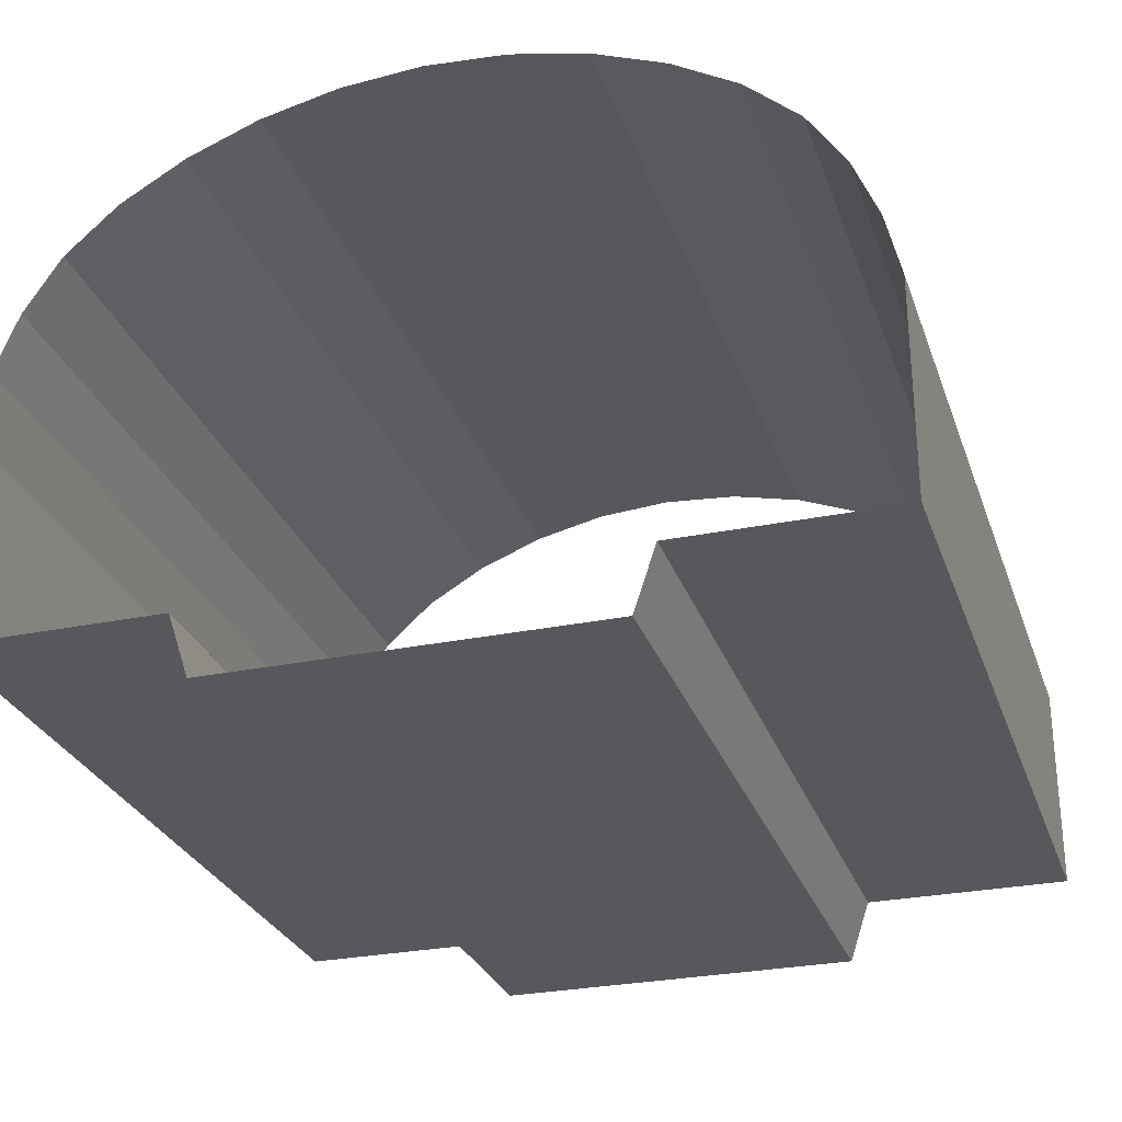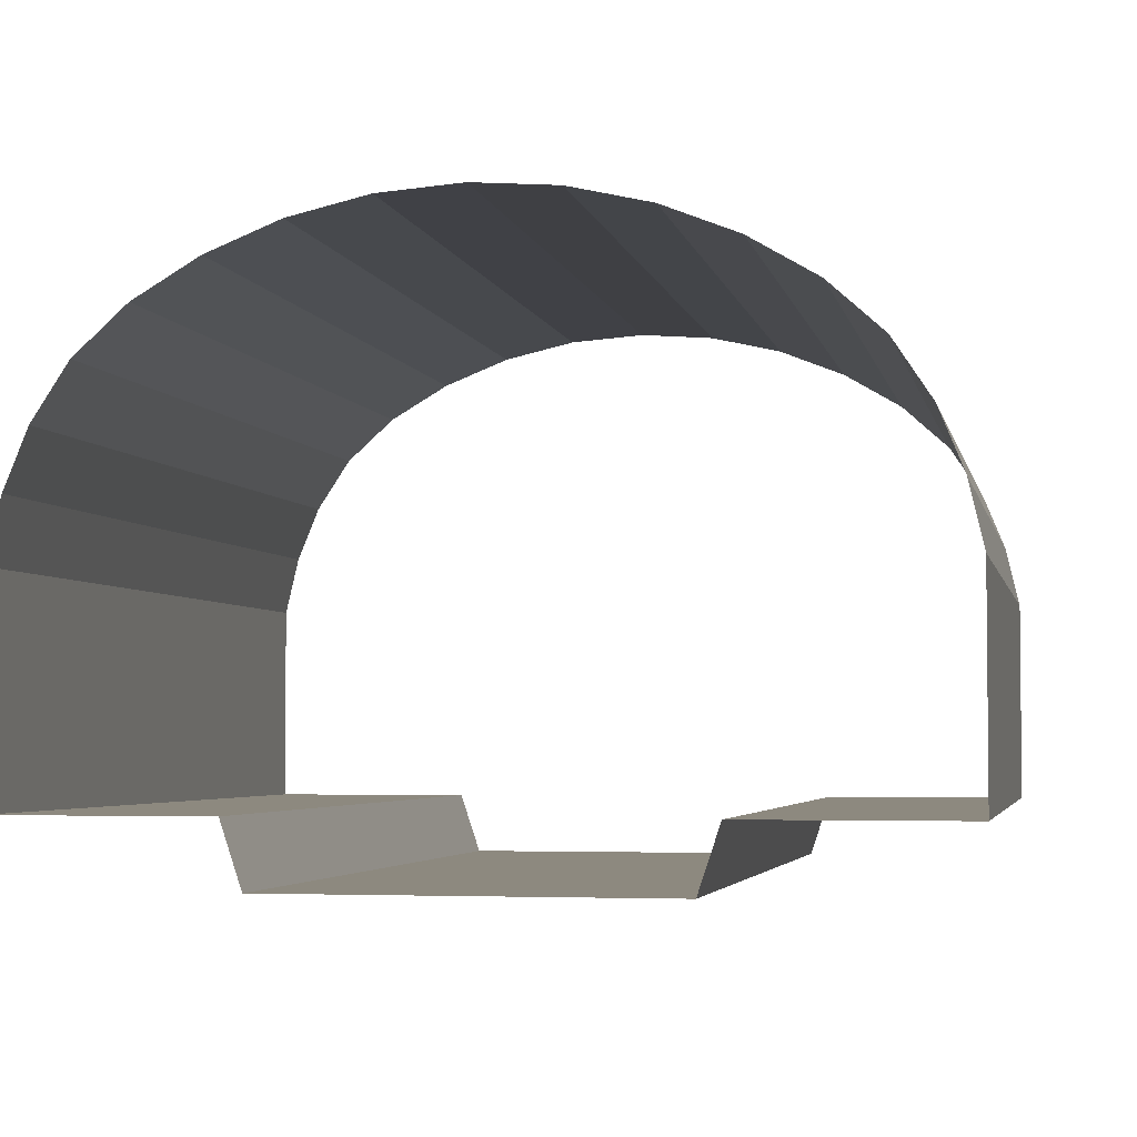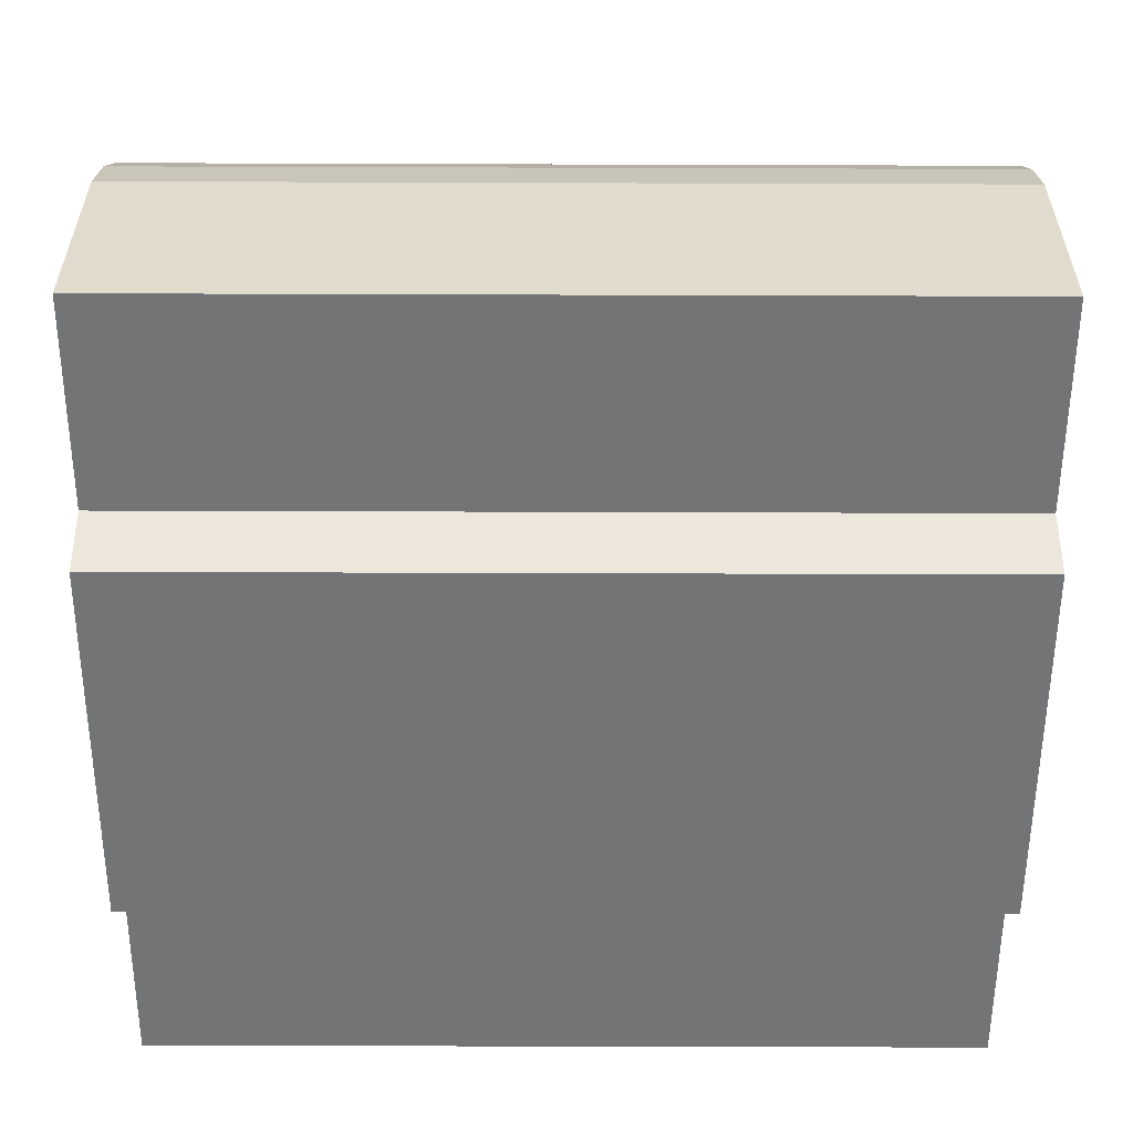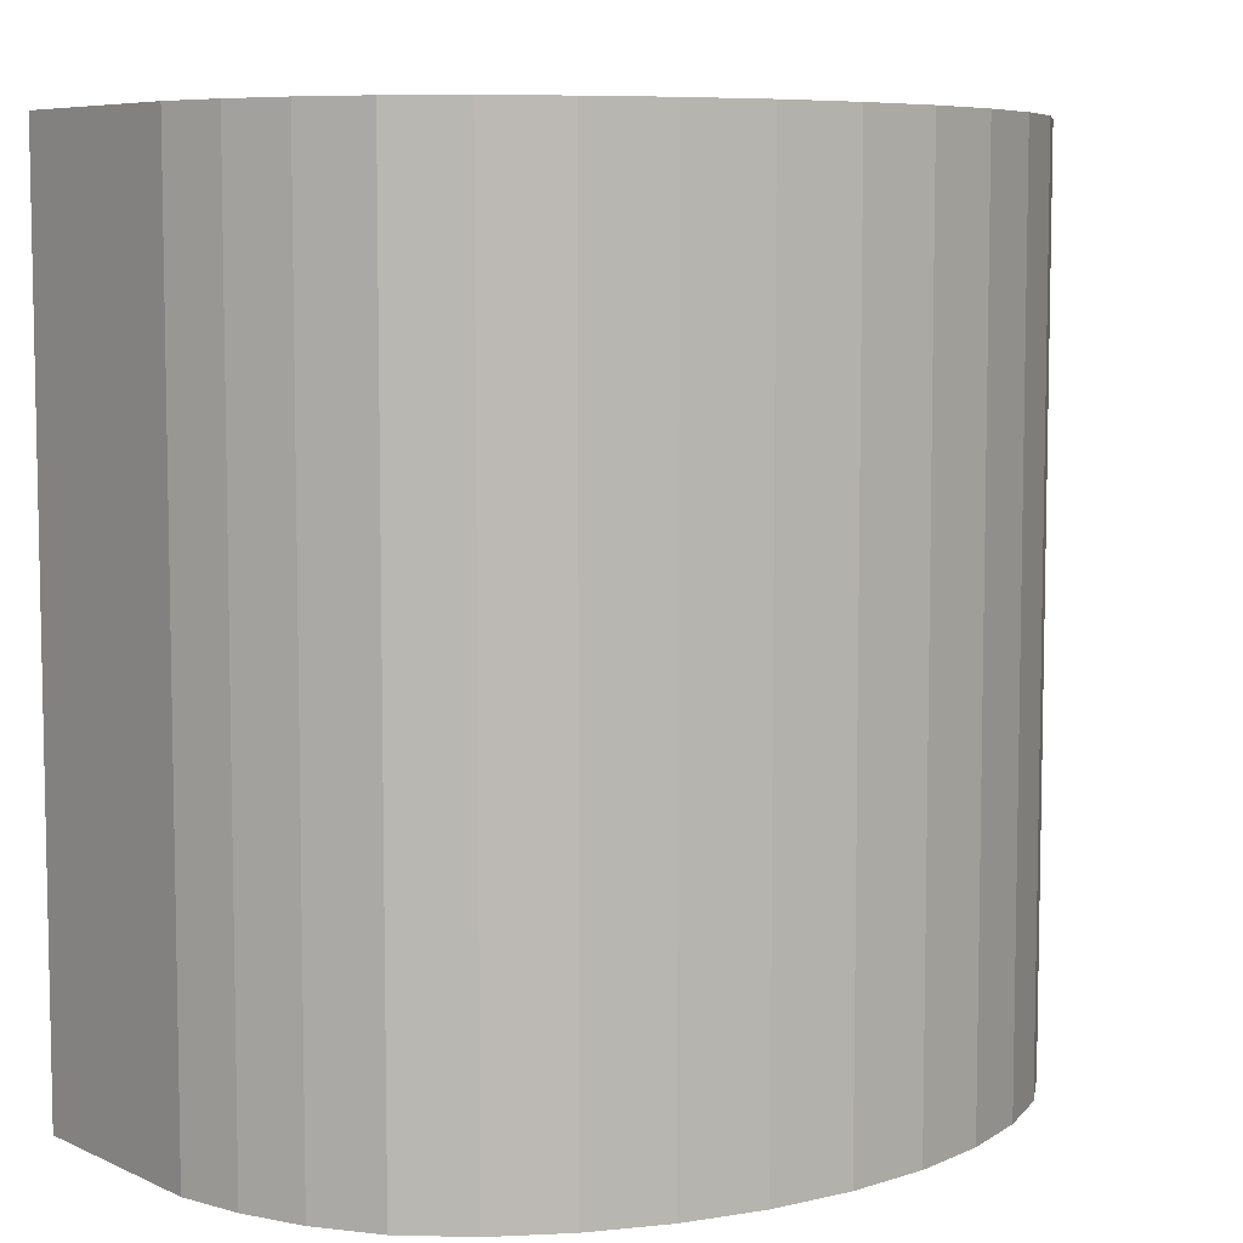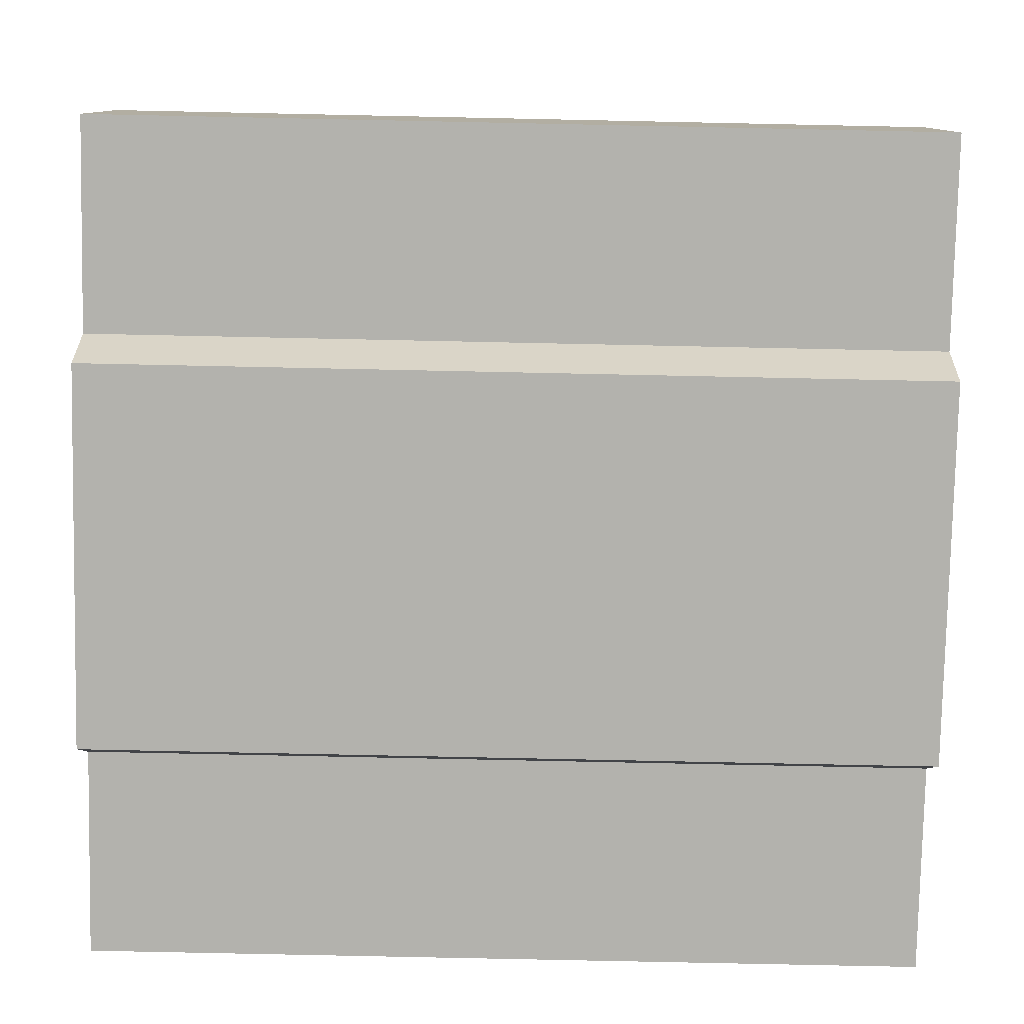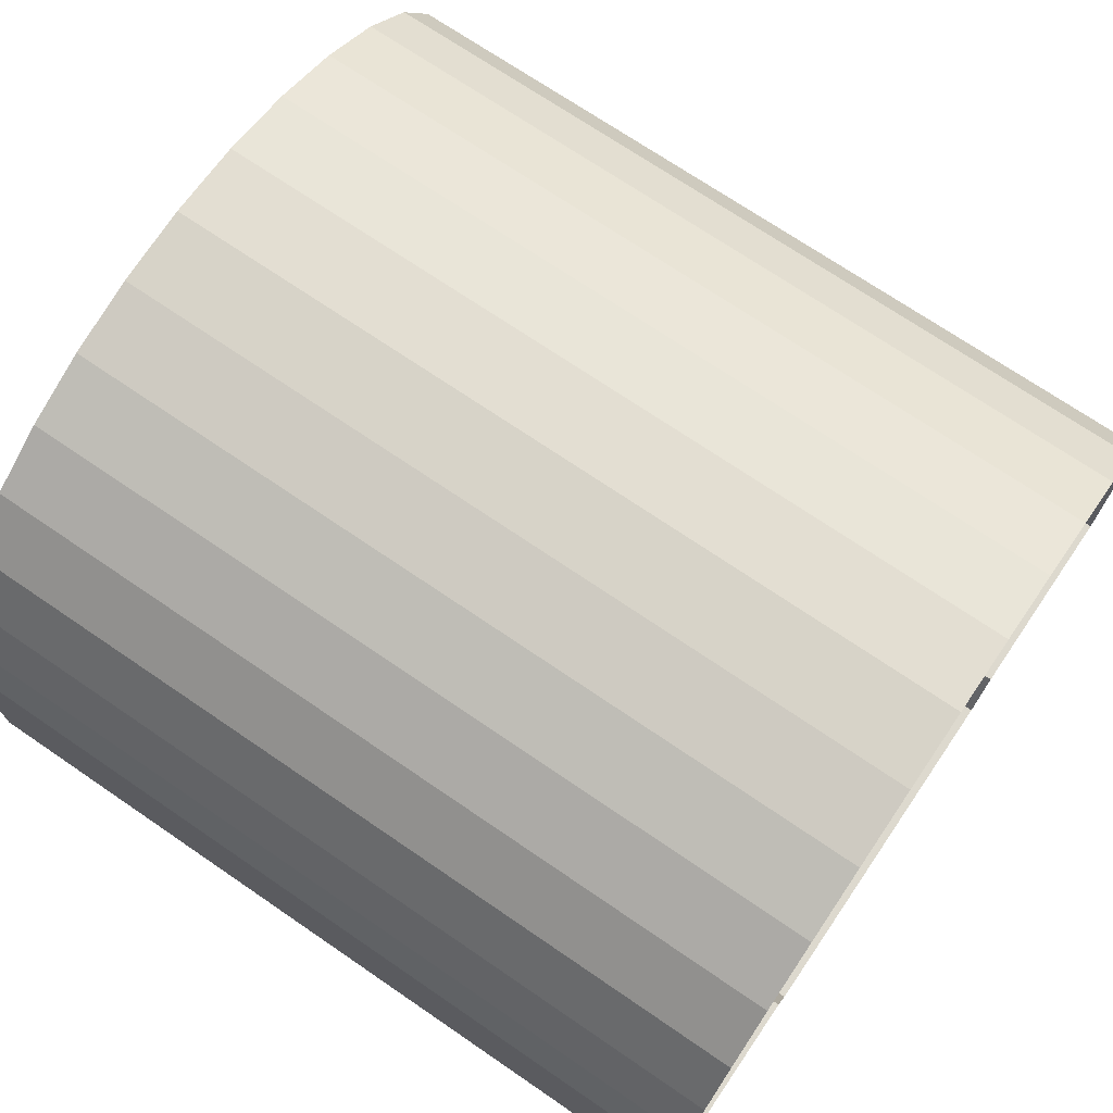
<metadata>
{"format":"obj","ext":"obj","renderer":"f3d","projection":"perspective","resolution":1024,"background":"white","views":[{"elev":-28.1,"azim":17.3,"up":"+Y"},{"elev":-3.7,"azim":-168.5,"up":"+Y"},{"elev":-56.2,"azim":89.8,"up":"+Y"},{"elev":7.1,"azim":141.8,"up":"+Z"},{"elev":-79.4,"azim":-91.2,"up":"+Y"},{"elev":71.8,"azim":124.3,"up":"+Y"}]}
</metadata>
<code>
o big_tunnel_straight
v -2 0 -2
v 0 2.486 -2
v -0.752 2.373 -2
v -1.396 2.059 -2
v -1.818 1.571 -2
v -2 1 -2
v 0.752 2.373 -2
v 1.396 2.059 -2
v 1.818 1.571 -2
v 2 1 -2
v -1 0 -2
v 0 -0.3 -2
v 1 0 -2
v 0.9 -0.3 -2
v -0.9 -0.3 -2
v 1.931 1.294 -2
v 1.644 1.836 -2
v 1.092 2.239 -2
v 0.3843 2.458 -2
v -0.3843 2.458 -2
v -1.092 2.239 -2
v -1.644 1.836 -2
v -1.931 1.294 -2
v -2 0 2
v -0.752 2.373 2
v -1.396 2.059 2
v -1.818 1.571 2
v -2 1 2
v 0 2.486 2
v 0.752 2.373 2
v 1.396 2.059 2
v 1.818 1.571 2
v 2 1 2
v -1 0 2
v 0 -0.3 2
v 1 0 2
v 0.9 -0.3 2
v -0.9 -0.3 2
v 1.931 1.294 2
v 1.644 1.836 2
v 1.092 2.239 2
v 0.3843 2.458 2
v -0.3843 2.458 2
v -1.092 2.239 2
v -1.644 1.836 2
v -1.931 1.294 2
v 2 0 2
v 2 0 -2
f 35 15 38
f 37 12 35
f 1 28 24
f 28 23 46
f 27 22 45
f 26 21 44
f 25 20 43
f 43 2 29
f 44 3 25
f 45 4 26
f 46 5 27
f 19 29 2
f 18 30 7
f 17 31 8
f 16 32 9
f 34 15 11
f 37 13 14
f 24 11 1
f 10 39 16
f 9 40 17
f 8 41 18
f 7 42 19
f 47 10 48
f 36 48 13
f 35 12 15
f 37 14 12
f 1 6 28
f 28 6 23
f 27 5 22
f 26 4 21
f 25 3 20
f 43 20 2
f 44 21 3
f 45 22 4
f 46 23 5
f 19 42 29
f 18 41 30
f 17 40 31
f 16 39 32
f 34 38 15
f 37 36 13
f 24 34 11
f 10 33 39
f 9 32 40
f 8 31 41
f 7 30 42
f 47 33 10
f 36 47 48

</code>
